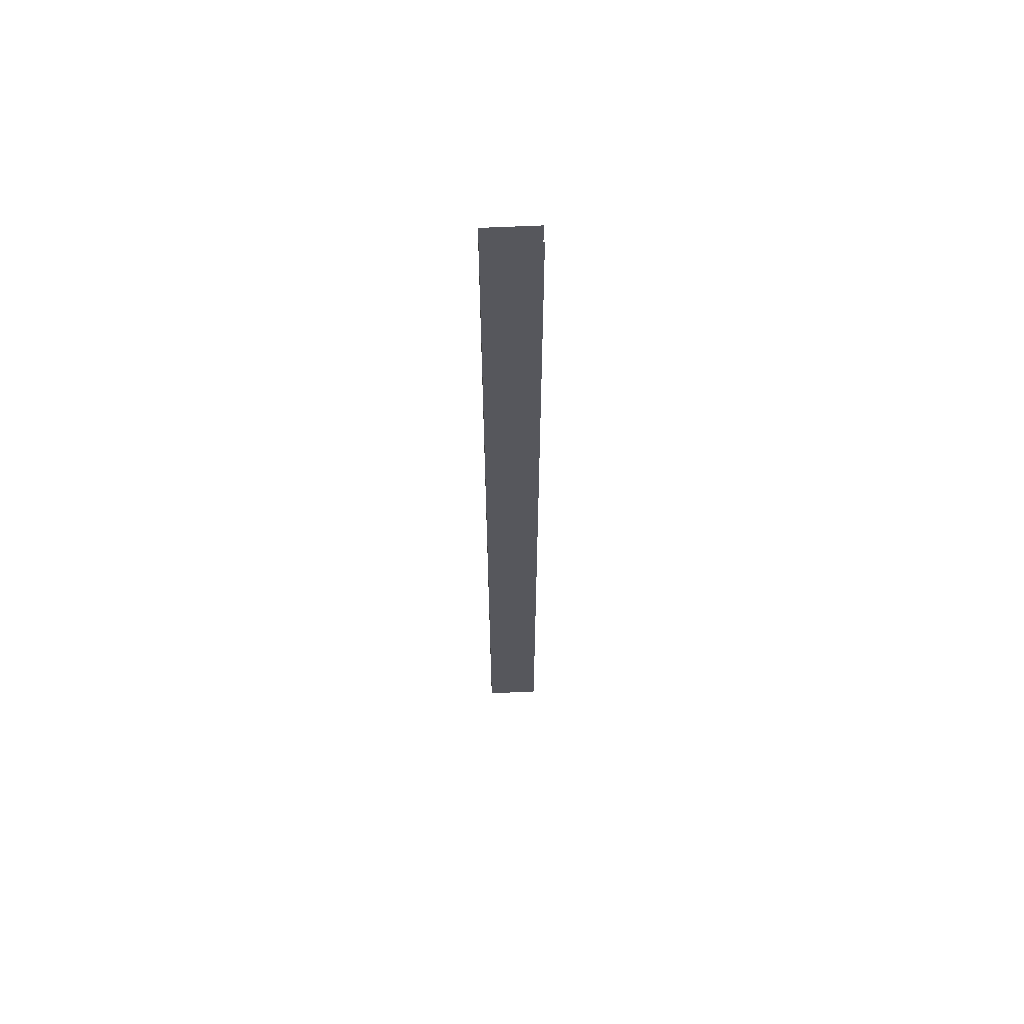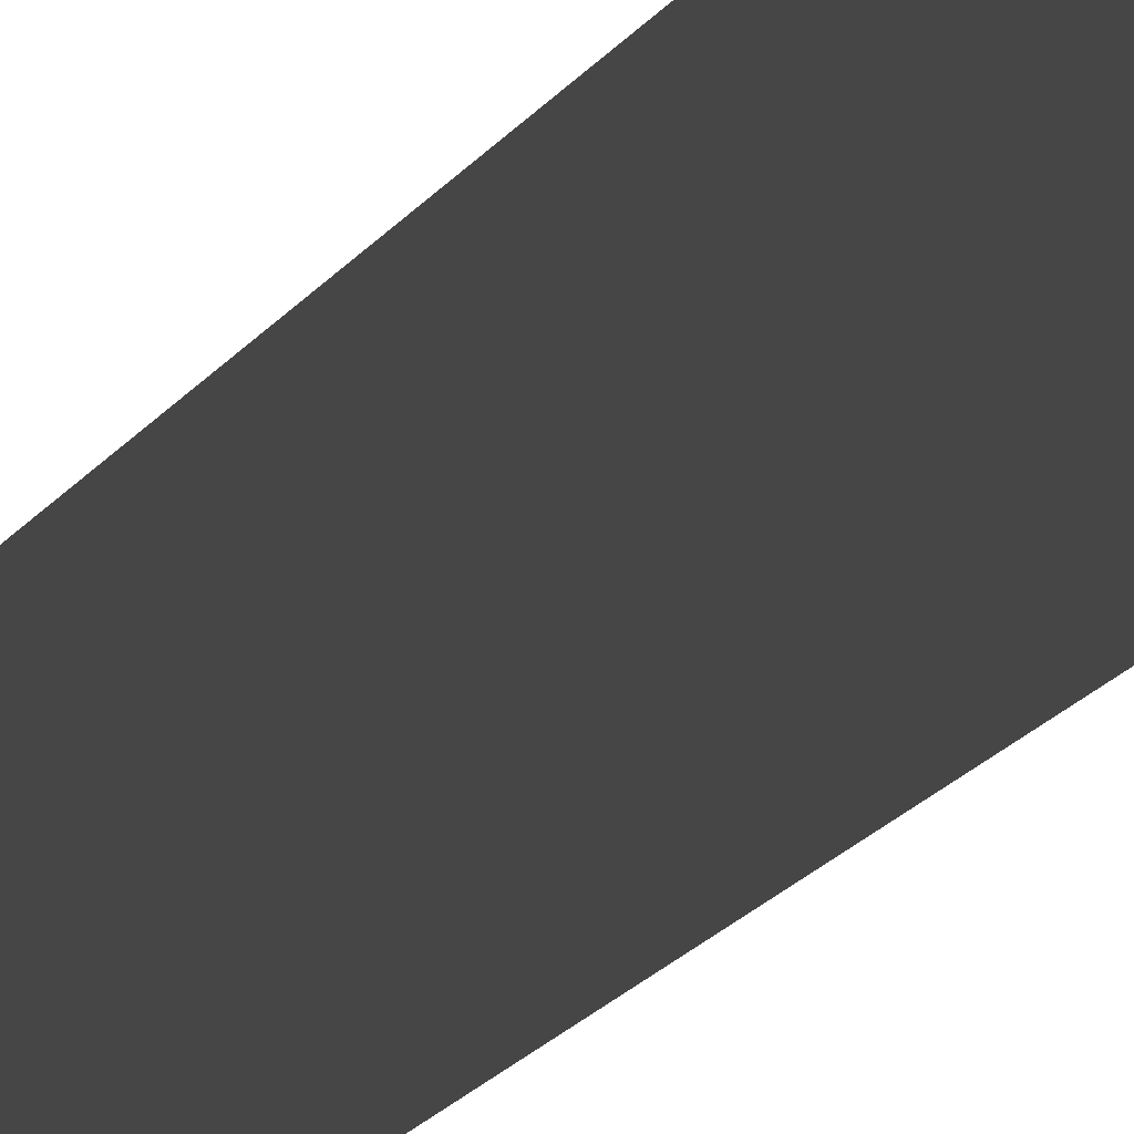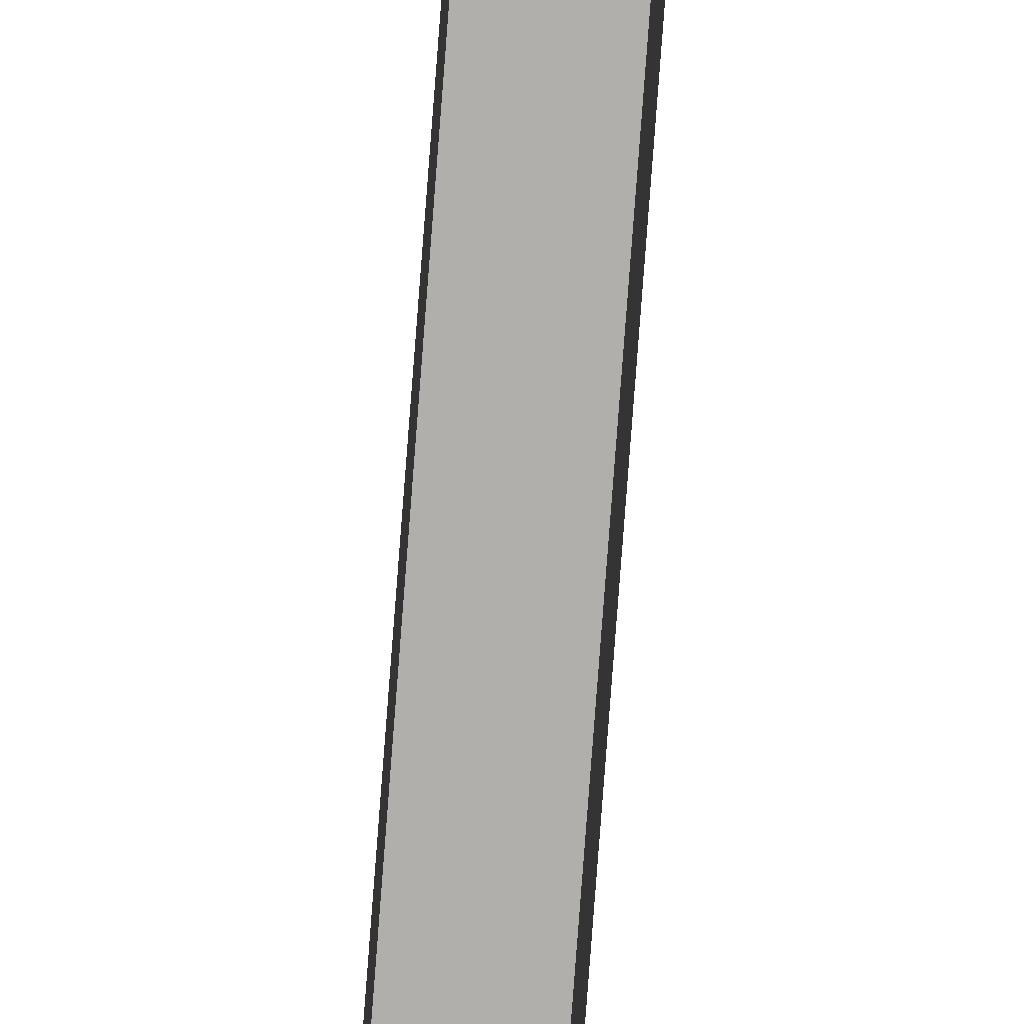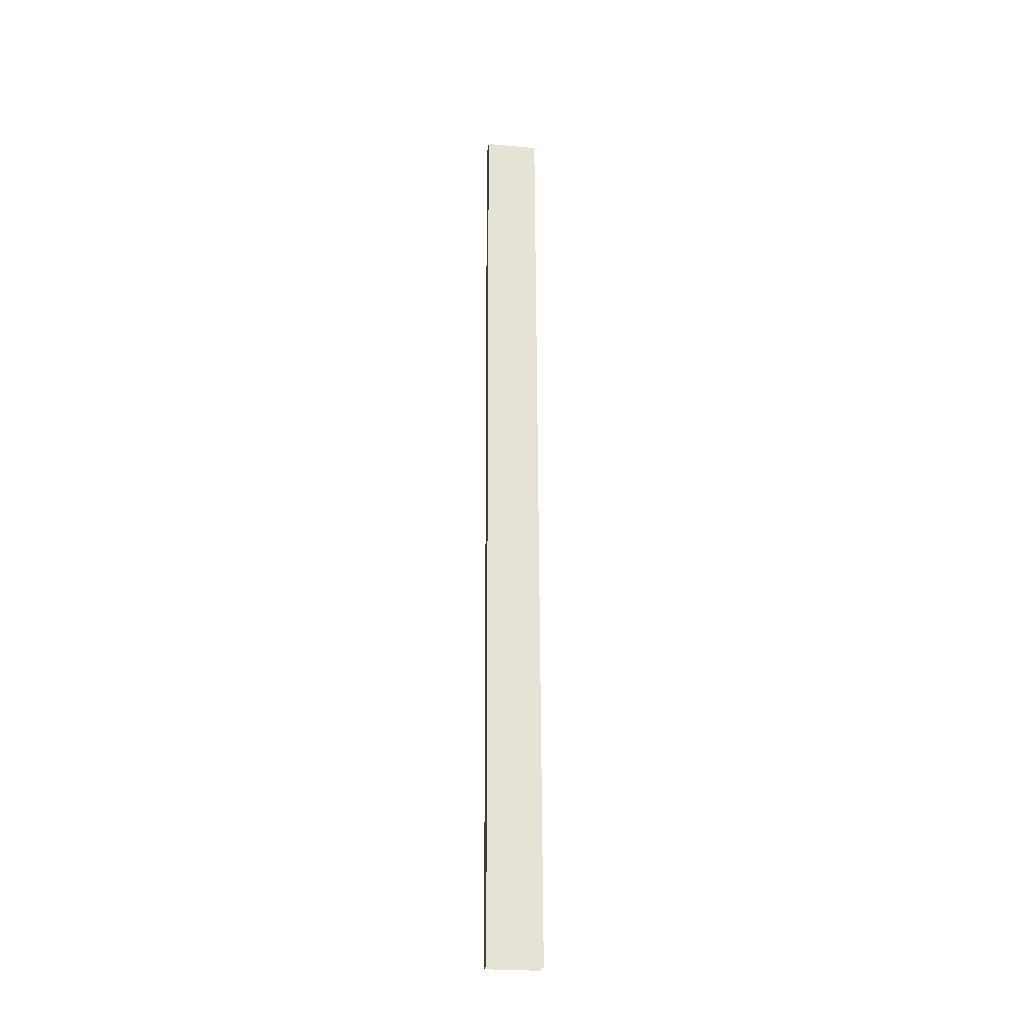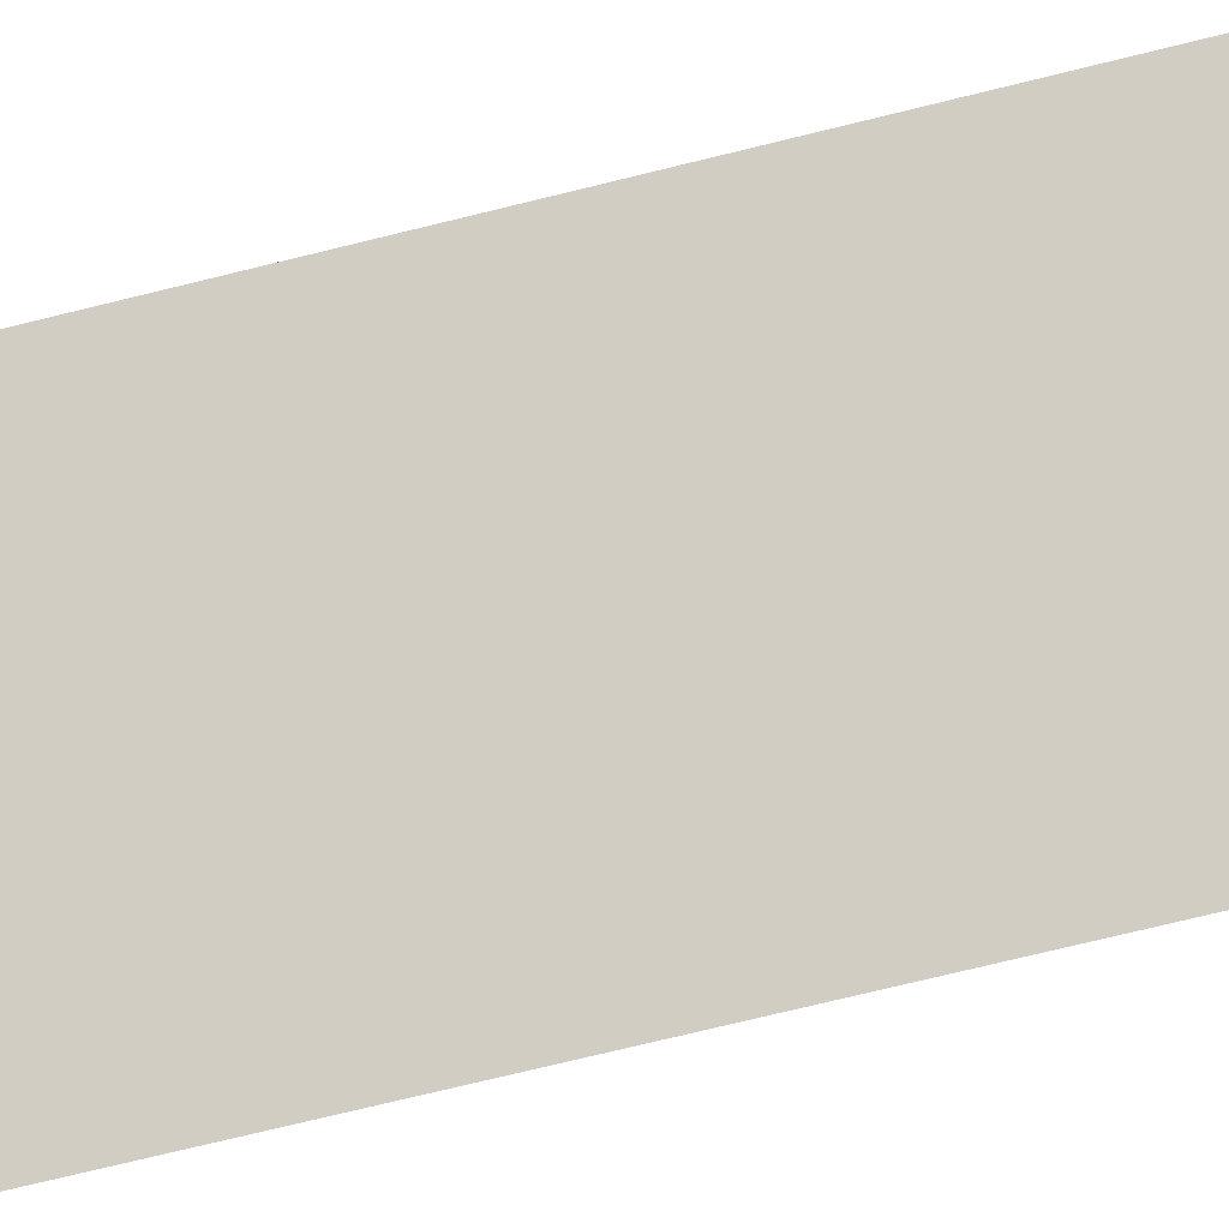
<metadata>
{"format":"obj","ext":"obj","renderer":"f3d","projection":"perspective","resolution":1024,"background":"white","views":[{"elev":63.1,"azim":-92.7,"up":"+Z"},{"elev":-8.8,"azim":169.5,"up":"+Y"},{"elev":-78.2,"azim":177.1,"up":"+Y"},{"elev":-25.2,"azim":-98.2,"up":"+Z"},{"elev":-30.5,"azim":-63.7,"up":"+Y"}]}
</metadata>
<code>
g collisionMesh_sideWalls_74
v 1.507 -0.4533 72.81
v -0.2809 -0.4533 1.002
v 0.9406 -0.4533 1.002
v 2.729 -0.4533 72.81
v 2.729 -4.529 72.81
v 2.729 -0.4533 72.81
v 0.9406 -0.4533 1.002
v 0.9406 -4.529 1.002
v -0.2809 -4.529 1.002
v -0.2809 -0.4533 1.002
v 1.507 -0.4533 72.81
v 1.507 -4.529 72.81
g collisionMesh_sideWalls_74_0
f 3 2 1
f 4 3 1
f 7 6 5
f 8 7 5
f 11 10 9
f 12 11 9

</code>
